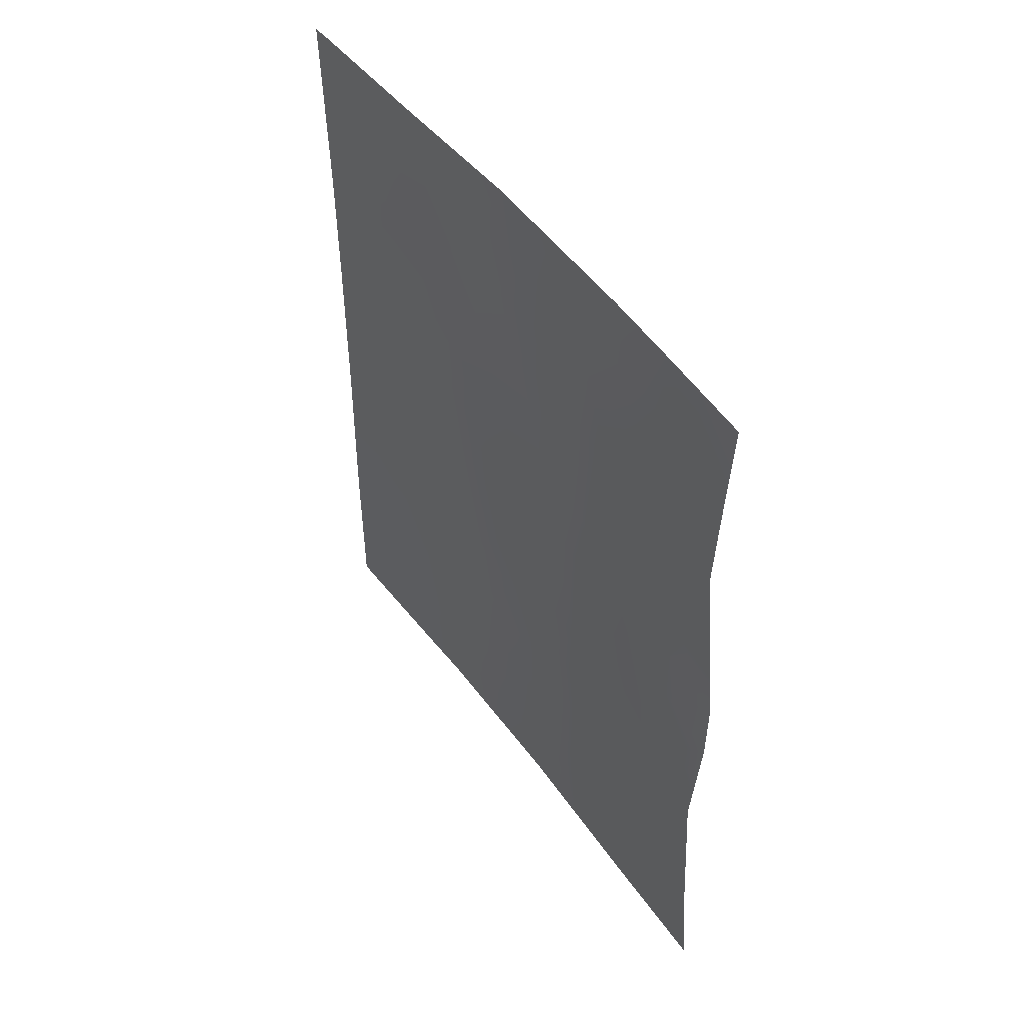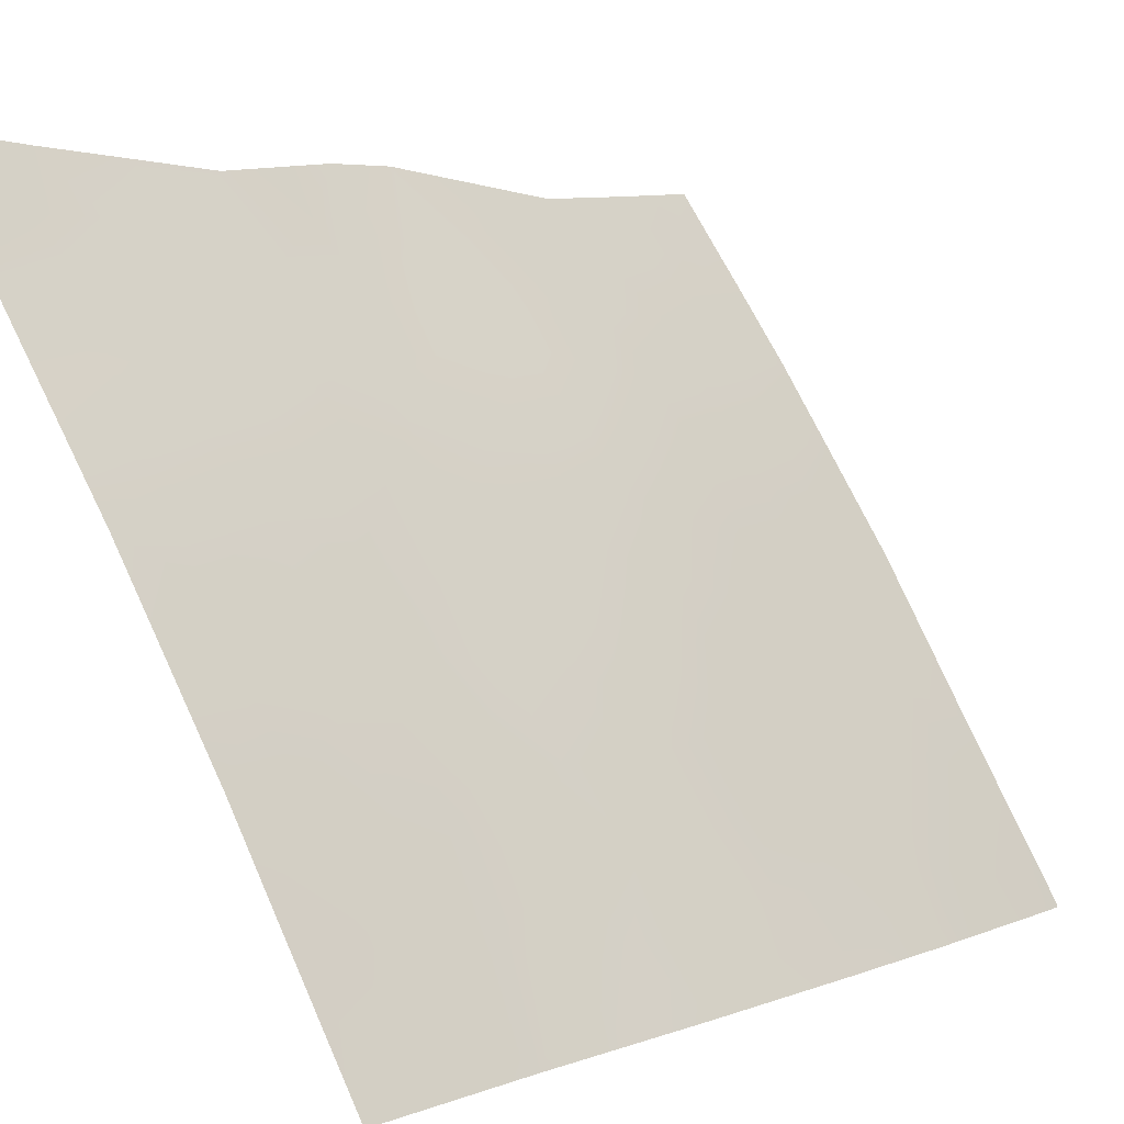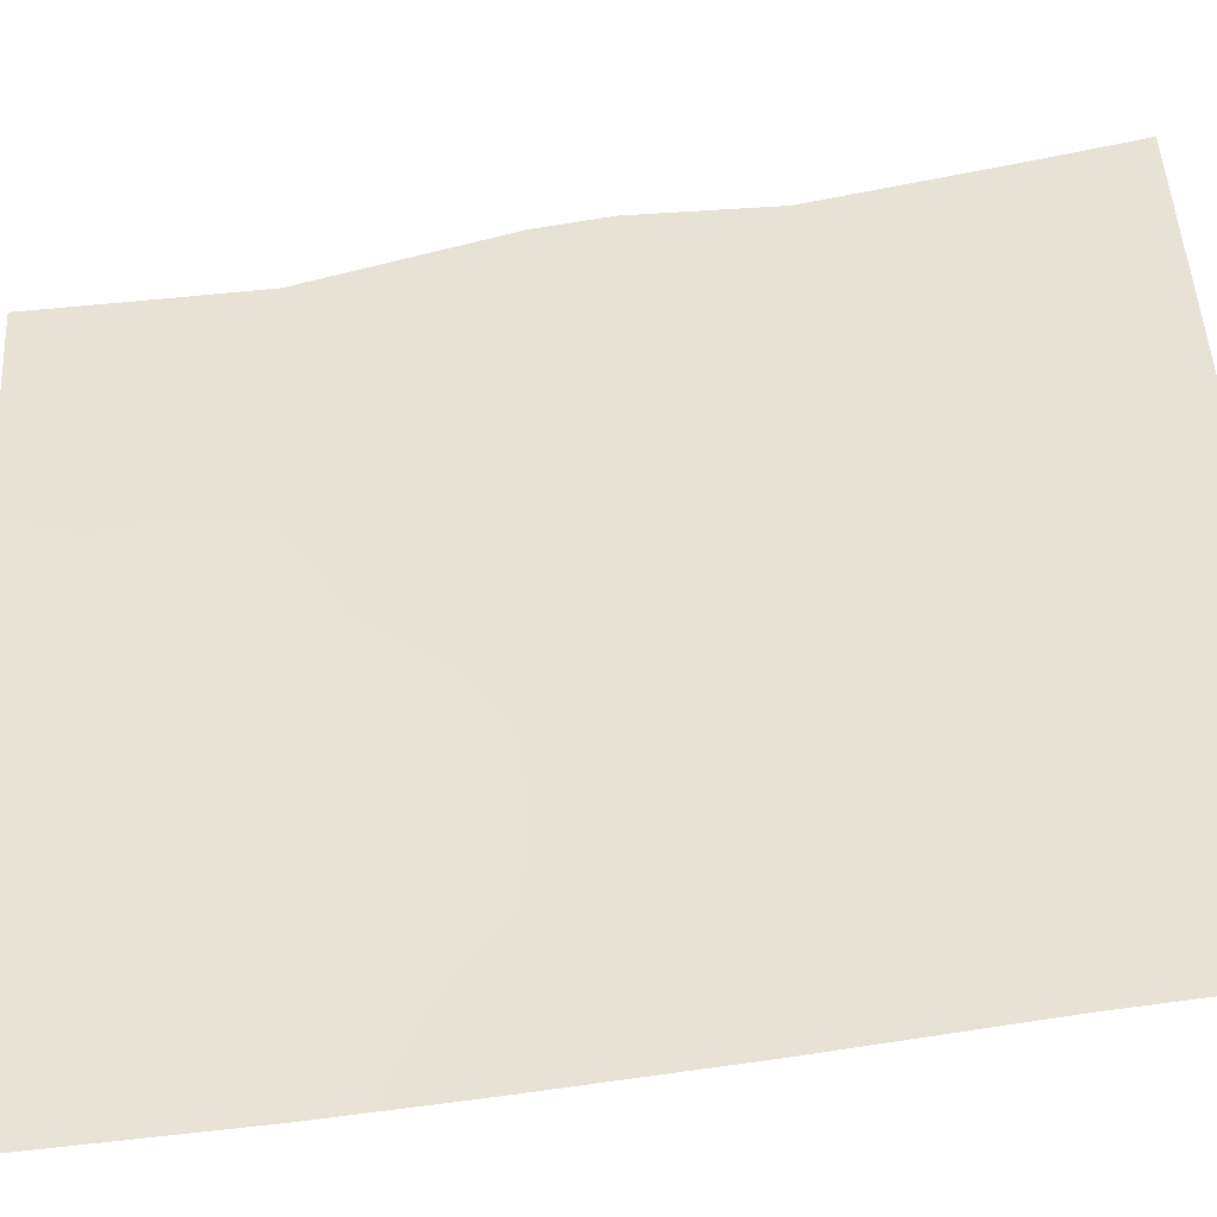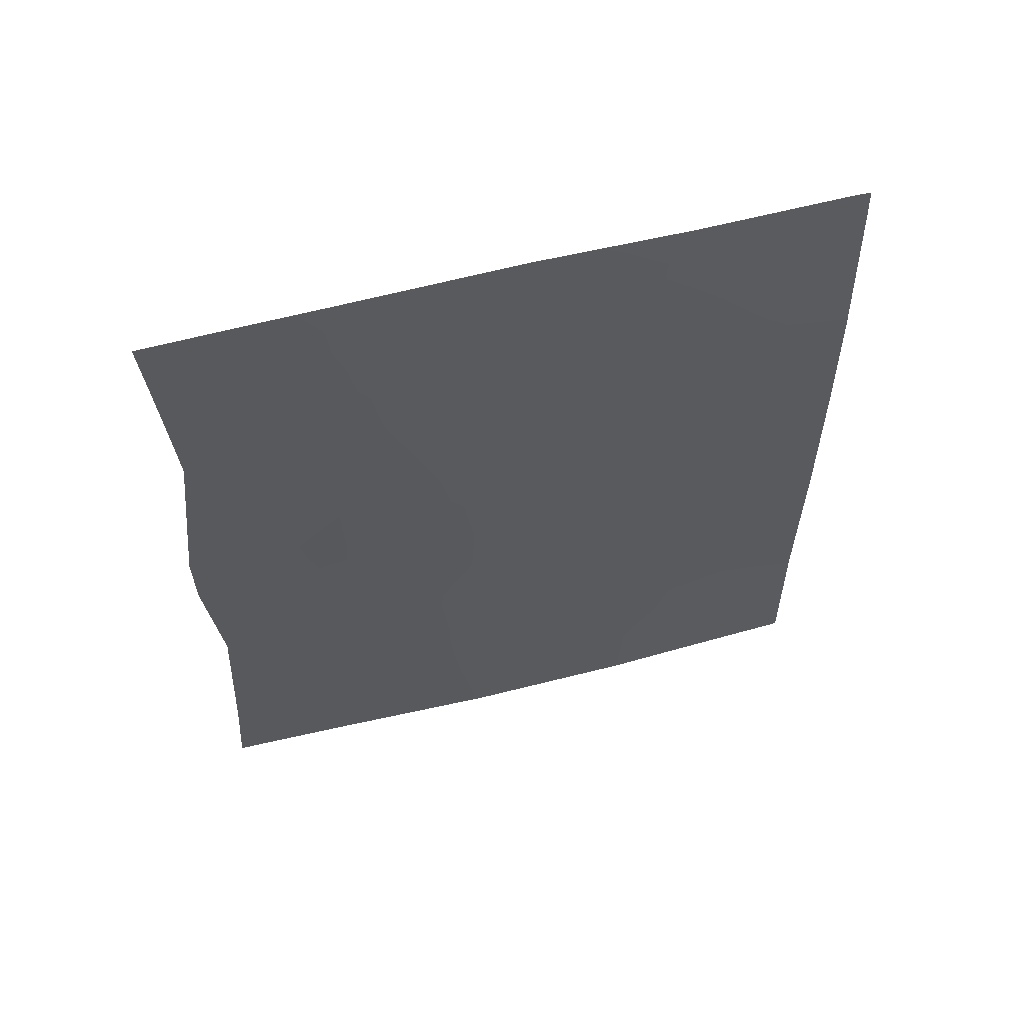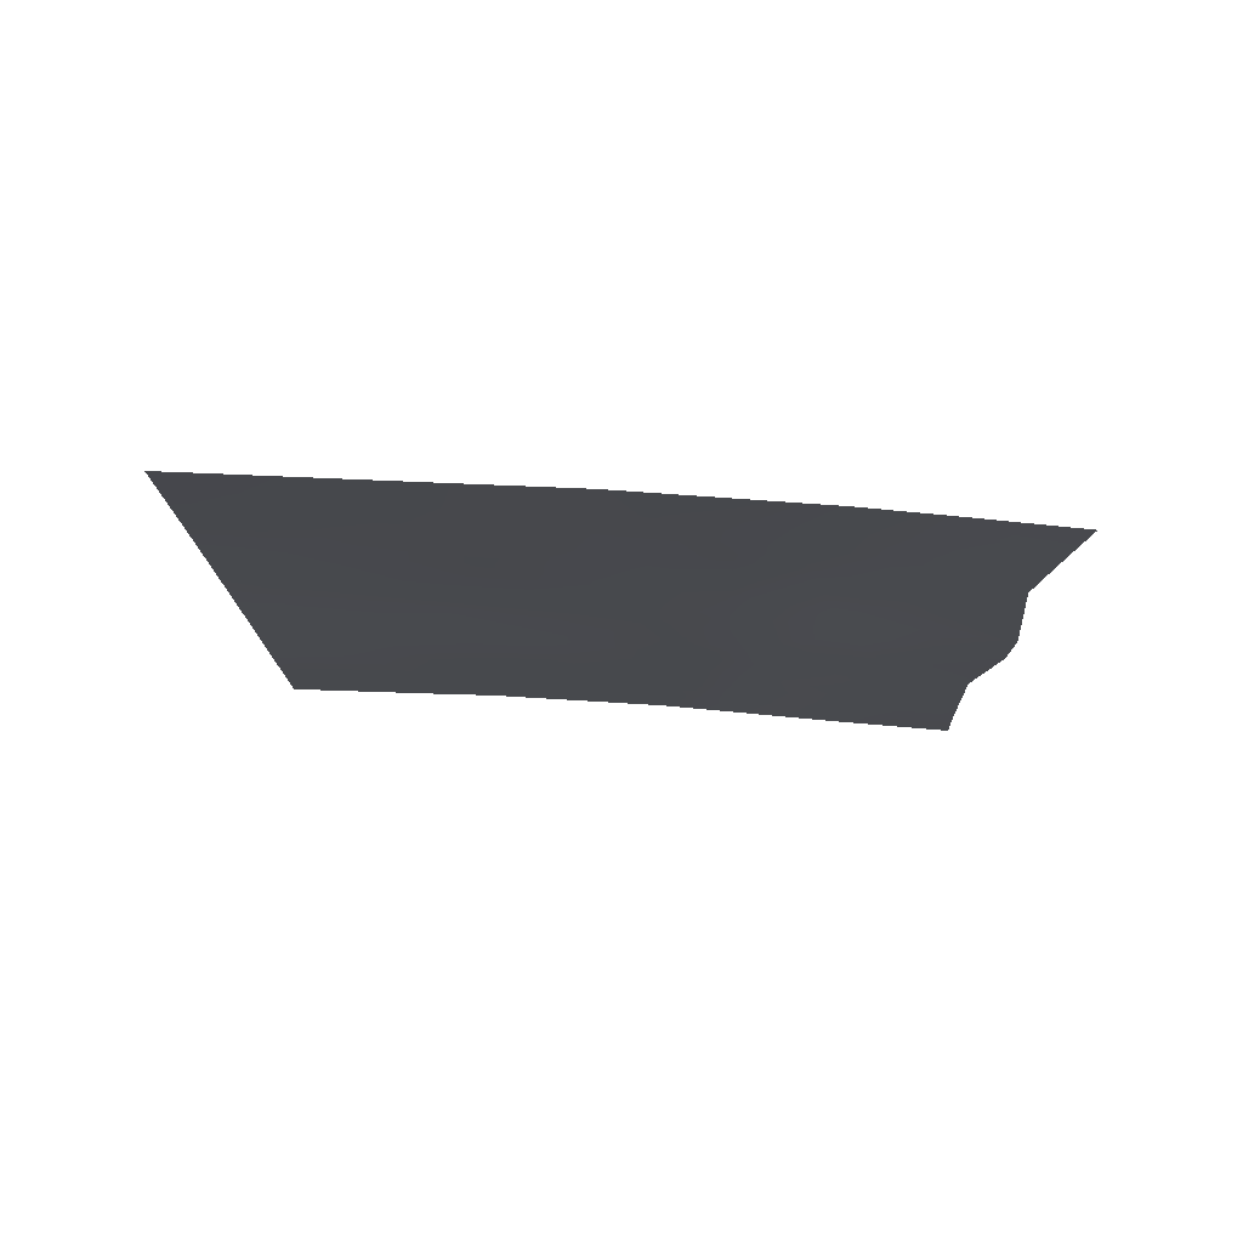
<metadata>
{"format":"obj","ext":"obj","renderer":"f3d","projection":"perspective","resolution":1024,"background":"white","views":[{"elev":47.9,"azim":113.5,"up":"+Z"},{"elev":4.1,"azim":-142.3,"up":"+Y"},{"elev":-68.4,"azim":99.1,"up":"+Y"},{"elev":59.7,"azim":-136.9,"up":"+Z"},{"elev":77.1,"azim":61.3,"up":"+Z"}]}
</metadata>
<code>
v -68.86 36.84 -37.87
v -69.15 36.54 -43.56
v -69.42 36.12 -41.56
v -68.26 37.75 -37.92
v -70.65 34.26 -46.69
v -71.35 33.15 -48.09
v -67.55 38.96 -48.72
v -68.46 37.61 -47.67
v -69.32 36.36 -48.17
v -69.86 35.48 -45.12
v -70.17 34.97 -43.2
v -69.92 35.48 -50
v -67.46 39.02 -43.47
v -68.53 37.38 -39.89
v -69.74 35.55 -39.7
v -72.79 30.72 -47.64
v -71.28 33.32 -50
v -70.45 34.61 -48.5
v -67.59 38.84 -46.21
v -68.76 37.13 -45.64
v -72.81 30.72 -45
v -70.24 34.66 -37.81
v -70.49 34.41 -41.46
v -72.76 30.72 -40.74
v -72.79 30.72 -42.62
v -71.77 32.48 -50
v -70.79 33.99 -43.08
v -71.41 32.76 -37.88
v -68.48 37.62 -50
v -67.46 39 -44.42
v -72.67 30.72 -38.41
v -72.52 30.94 -37.91
v -72.65 30.72 -37.92
v -67.61 38.77 -40.9
v -72.82 30.72 -50
v -67.52 39.06 -50
v -67.46 38.95 -38
v -68.37 37.66 -42.15
v -71.68 32.49 -41.58
v -70.92 33.82 -44.75
v -67.55 38.84 -39.75
v -71.96 31.95 -39.43
v -70.92 33.65 -39.71
v -69.53 36.03 -47.15
v -71.88 32.24 -46.32
v -71.86 32.27 -43.85
v -69.55 35.75 -37.84
v -69.96 35.15 -38.77
v -69.32 36.16 -38.79
v -69.13 36.47 -39.75
v -68.73 37.06 -38.86
v -68.31 37.7 -38.98
v -71 33.68 -43.92
v -70.53 34.41 -44.01
v -69.2 36.55 -50
v -68.98 36.88 -49.08
v -69.6 35.96 -49.13
v -67.54 38.89 -42.19
v -68 38.21 -41.54
v -67.91 38.35 -42.57
v -69 36.72 -40.74
v -69.56 35.86 -40.61
v -67.92 38.27 -38.78
v -68.07 38.07 -39.55
v -70.6 34.4 -50
v -70.2 35.01 -49.18
v -70.81 34.06 -49.19
v -69.95 35.27 -41.47
v -70.12 34.97 -40.59
v -69.94 35.41 -48.11
v -71.48 32.73 -39.61
v -71.16 33.21 -38.77
v -68.2 37.95 -45.93
v -67.87 38.4 -45.15
v -68.4 37.62 -44.89
v -70.32 34.71 -42.3
v -70.79 33.96 -42.2
v -70.01 35.23 -44.15
v -70.39 34.65 -44.94
v -67.57 38.9 -47.47
v -68.04 38.19 -47
v -68 38.29 -48.15
v -72.8 30.72 -43.81
v -72.34 31.48 -44.42
v -72.32 31.52 -43.25
v -70.91 33.87 -48.33
v -70.5 34.51 -47.66
v -71.03 33.65 -47.44
v -67.53 38.92 -45.31
v -67.96 38.24 -44.12
v -71.27 33.19 -42.43
v -71.8 32.34 -42.76
v -71.38 33.06 -43.4
v -69.8 35.54 -42.38
v -71.96 31.85 -37.89
v -68.04 38.12 -40.43
v -68.47 37.5 -41.05
v -72.29 31.6 -50
v -72.02 32.04 -49.14
v -72.36 31.45 -48.42
v -68 38.32 -49.28
v -68 38.34 -50
v -68.44 37.64 -48.74
v -68.84 37.07 -48.19
v -68.89 36.9 -41.78
v -72.8 30.72 -46.32
v -72.4 31.37 -46.72
v -72.36 31.45 -45.65
v -70.83 33.71 -37.85
v -70.57 34.16 -38.78
v -68.76 37.1 -42.83
v -69.29 36.32 -42.54
v -70.8 34.01 -45.72
v -70.24 34.89 -45.91
v -71.42 33.05 -49.01
v -71.81 32.37 -48.23
v -71.59 32.73 -47.34
v -70.09 35.15 -46.92
v -69.7 35.75 -46.12
v -68.58 37.33 -43.85
v -68.96 36.82 -44.6
v -69.31 36.3 -45.36
v -69.5 36.02 -44.34
v -70.33 34.59 -39.7
v -70.7 34.04 -40.61
v -71.05 33.52 -41.5
v -69.65 35.77 -43.34
v -72.8 30.72 -48.82
v -72.72 30.72 -39.58
v -72.32 31.39 -39.91
v -67.5 38.9 -38.68
v -67.86 38.35 -37.96
v -68.14 38 -43.2
v -69.14 36.6 -46.37
v -72.78 30.72 -41.68
v -71.4 33.02 -44.39
v -71.88 32.24 -45.02
v -71.37 33.08 -45.47
v -68.97 36.86 -47.35
v -68.58 37.41 -46.65
v -71.23 33.3 -46.51
v -71.73 32.28 -38.7
v -72.16 31.78 -47.44
v -72.48 31.27 -49.3
v -71.85 32.18 -40.37
v -72.3 31.35 -38.71
v -71.26 33.12 -40.59
v -72.27 31.56 -42.2
v -72.23 31.6 -41.09
f 47 48 49
f 50 51 49
f 14 52 51
f 53 54 27
f 55 56 57
f 58 59 60
f 61 50 62
f 63 52 64
f 65 66 67
f 68 62 69
f 66 57 70
f 142 71 72
f 73 74 75
f 76 77 27
f 78 54 79
f 80 81 82
f 83 84 85
f 86 87 88
f 89 30 74
f 31 32 33
f 91 92 93
f 76 94 68
f 42 142 146
f 96 97 59
f 98 99 144
f 101 29 102
f 56 103 104
f 96 41 64
f 105 97 61
f 106 107 108
f 109 72 110
f 111 105 112
f 113 114 79
f 86 115 67
f 143 116 117
f 114 118 119
f 120 121 75
f 122 121 123
f 110 124 48
f 125 69 124
f 126 91 77
f 127 112 94
f 63 131 132
f 133 111 120
f 99 115 116
f 119 134 122
f 148 149 135
f 123 127 78
f 136 137 138
f 104 139 9
f 93 136 53
f 125 147 126
f 108 137 84
f 139 140 134
f 81 73 140
f 118 87 70
f 101 82 103
f 138 141 113
f 117 88 141
f 107 16 143
f 1 47 49
f 47 22 48
f 49 48 15
f 15 50 49
f 50 14 51
f 49 51 1
f 4 51 52
f 51 4 1
f 53 40 54
f 27 54 11
f 12 55 57
f 55 29 56
f 57 56 9
f 13 58 60
f 58 34 59
f 60 59 38
f 3 61 62
f 61 14 50
f 62 50 15
f 41 63 64
f 63 4 52
f 64 52 14
f 17 65 67
f 65 12 66
f 67 66 18
f 23 68 69
f 68 3 62
f 69 62 15
f 18 66 70
f 66 12 57
f 70 57 9
f 28 142 72
f 142 42 71
f 72 71 43
f 20 73 75
f 73 19 74
f 75 74 90
f 11 76 27
f 76 23 77
f 10 78 79
f 78 11 54
f 79 54 40
f 7 80 82
f 80 19 81
f 82 81 8
f 25 83 85
f 83 21 84
f 85 84 46
f 6 86 88
f 86 18 87
f 88 87 5
f 19 89 74
f 74 30 90
f 90 30 13
f 27 91 93
f 91 39 92
f 93 92 46
f 23 76 68
f 76 11 94
f 68 94 3
f 142 28 95
f 34 96 59
f 96 14 97
f 59 97 38
f 98 26 99
f 7 101 36
f 102 36 101
f 9 56 104
f 56 29 103
f 104 103 8
f 14 96 64
f 96 34 41
f 3 105 61
f 105 38 97
f 61 97 14
f 21 106 108
f 106 16 107
f 108 107 45
f 22 109 110
f 109 28 72
f 110 72 43
f 2 111 112
f 111 38 105
f 112 105 3
f 40 113 79
f 113 5 114
f 79 114 10
f 18 86 67
f 86 6 115
f 67 115 17
f 45 143 117
f 143 100 116
f 117 116 6
f 10 114 119
f 114 5 118
f 119 118 44
f 90 120 75
f 120 2 121
f 75 121 20
f 10 122 123
f 122 20 121
f 123 121 2
f 26 17 115
f 22 110 48
f 110 43 124
f 48 124 15
f 43 125 124
f 125 23 69
f 124 69 15
f 23 126 77
f 126 39 91
f 77 91 27
f 11 127 94
f 127 2 112
f 94 112 3
f 35 144 128
f 42 146 130
f 130 146 129
f 130 129 24
f 4 63 132
f 63 41 131
f 132 131 37
f 90 133 120
f 133 38 111
f 120 111 2
f 38 133 60
f 100 99 116
f 99 26 115
f 116 115 6
f 145 42 130
f 10 119 122
f 119 44 134
f 122 134 20
f 25 148 135
f 135 149 24
f 10 123 78
f 123 2 127
f 78 127 11
f 40 136 138
f 136 46 137
f 138 137 45
f 104 8 139
f 9 139 44
f 27 93 53
f 93 46 136
f 53 136 40
f 23 125 126
f 126 147 39
f 21 108 84
f 108 45 137
f 84 137 46
f 44 139 134
f 139 8 140
f 134 140 20
f 9 44 70
f 8 81 140
f 81 19 73
f 140 73 20
f 44 118 70
f 118 5 87
f 70 87 18
f 29 101 103
f 101 7 82
f 103 82 8
f 46 92 85
f 92 39 148
f 40 138 113
f 138 45 141
f 113 141 5
f 45 117 141
f 117 6 88
f 141 88 5
f 45 107 143
f 142 95 146
f 31 146 32
f 128 100 16
f 143 16 100
f 144 99 100
f 144 35 98
f 144 100 128
f 145 130 149
f 71 145 147
f 42 145 71
f 39 145 149
f 146 31 129
f 39 147 145
f 149 130 24
f 133 90 13
f 71 147 43
f 60 133 13
f 125 43 147
f 146 95 32
f 148 39 149
f 92 148 85
f 85 148 25

</code>
